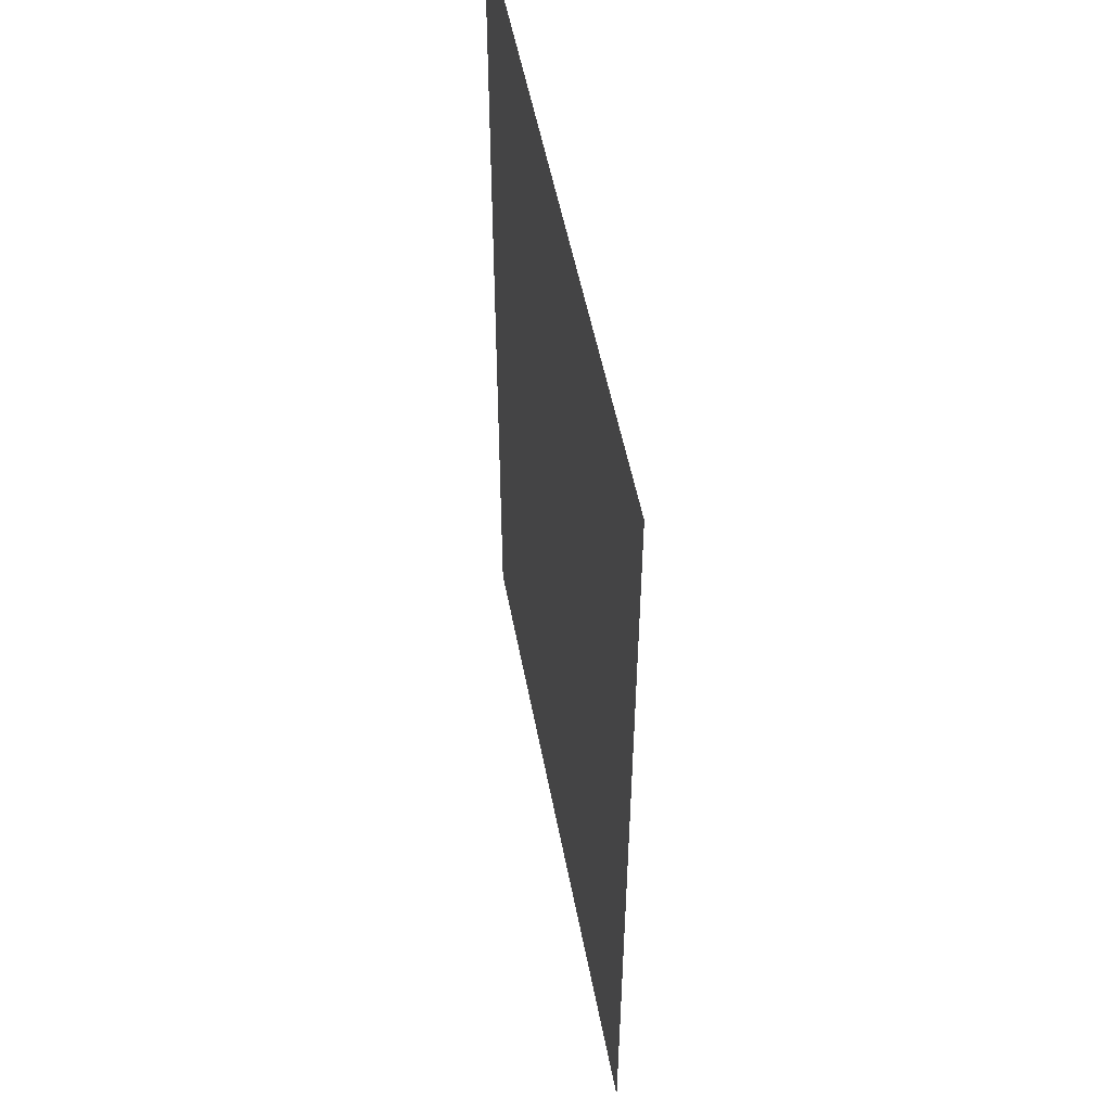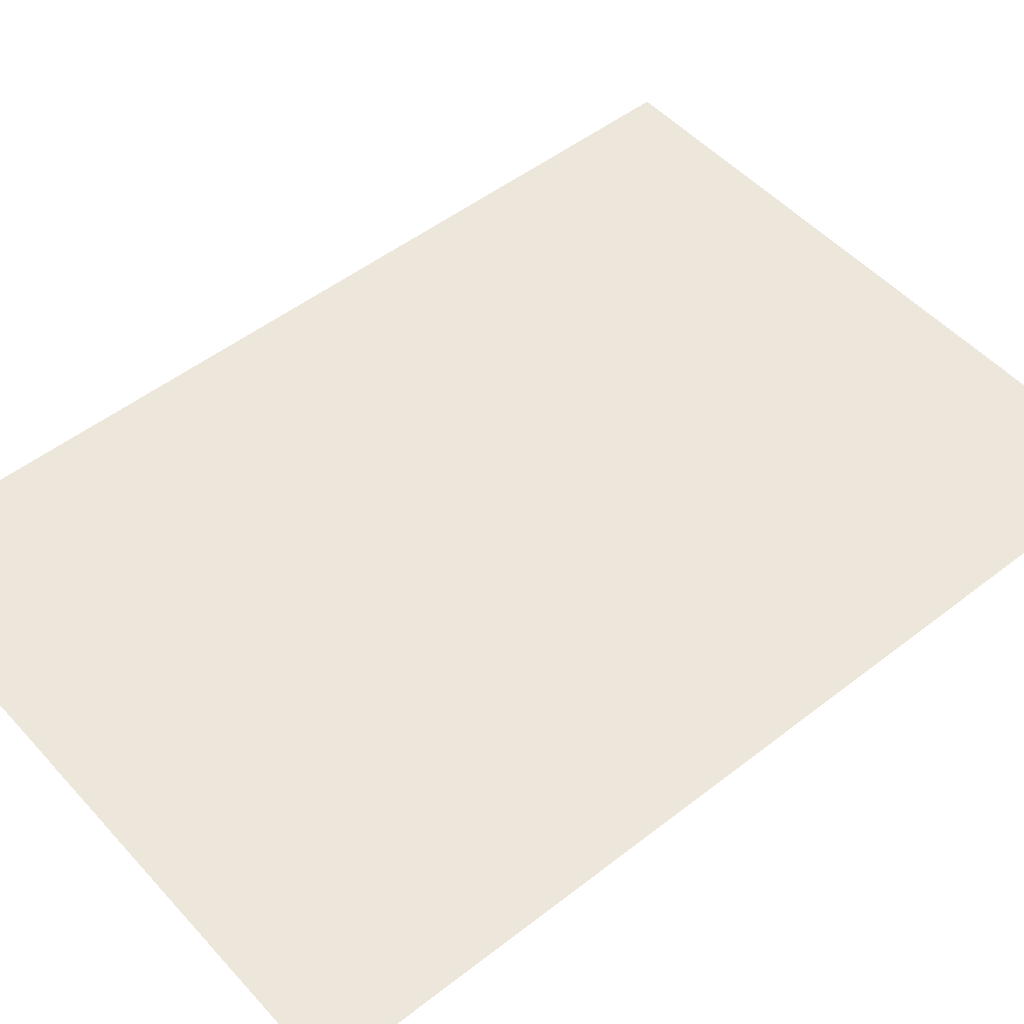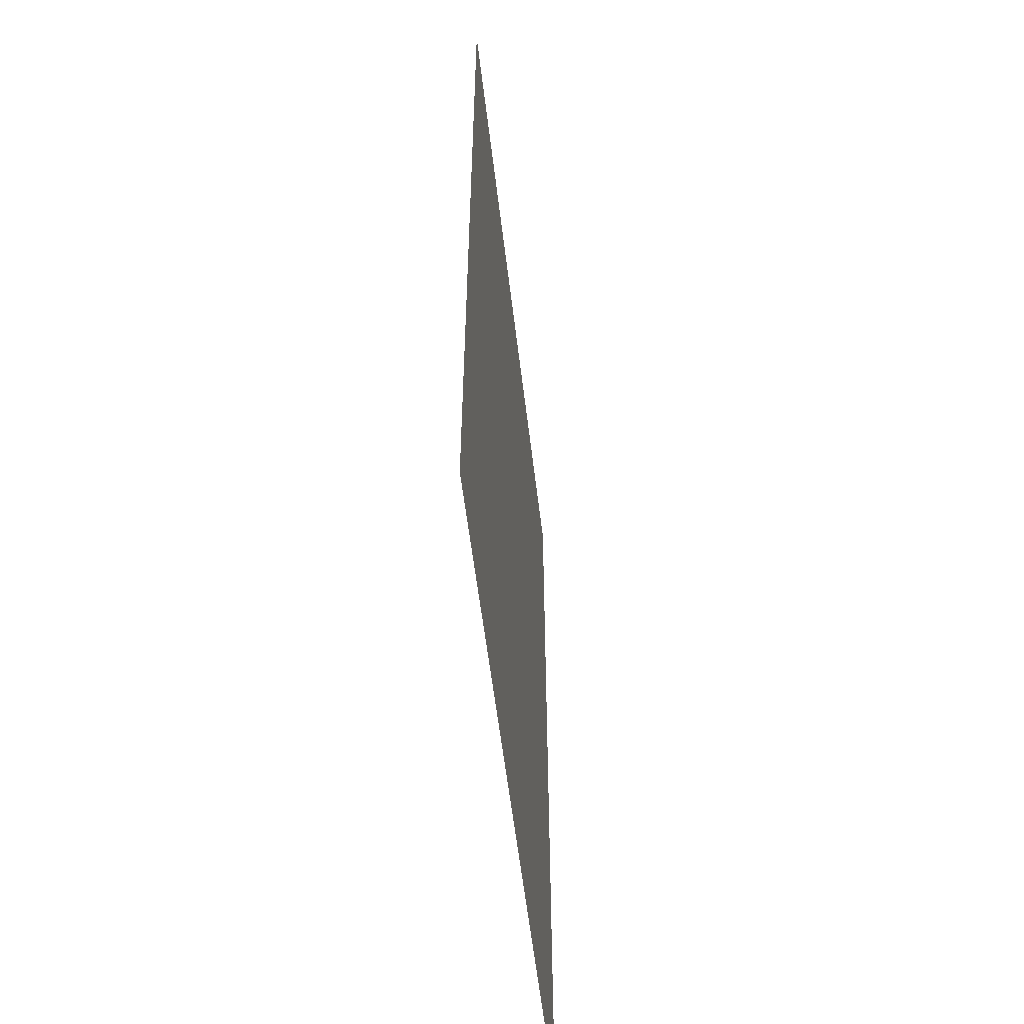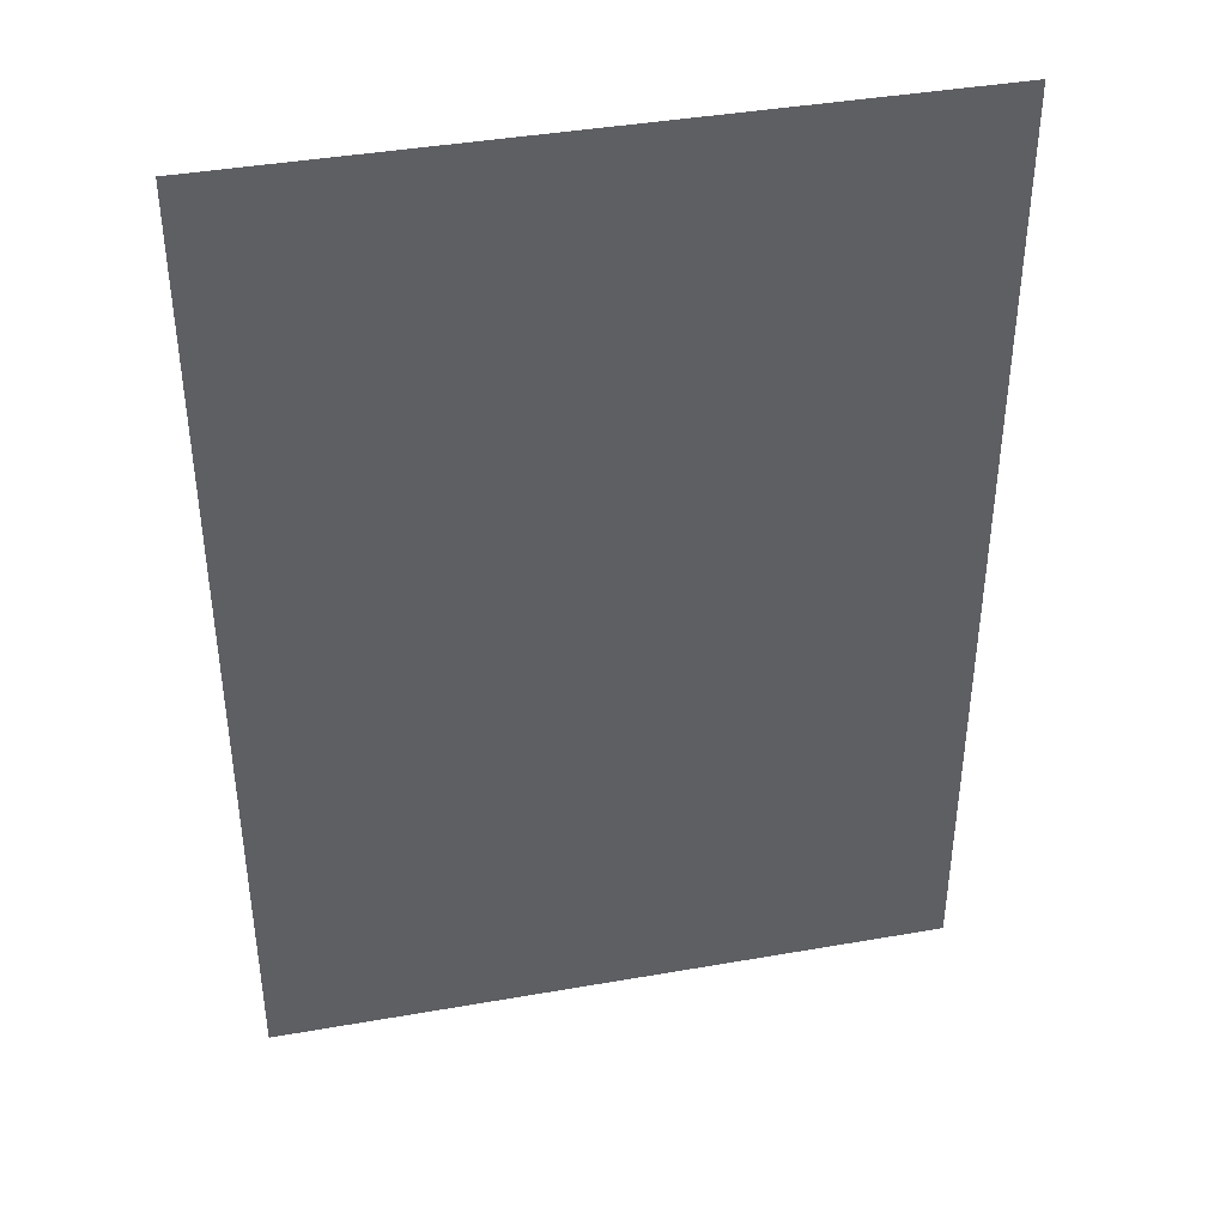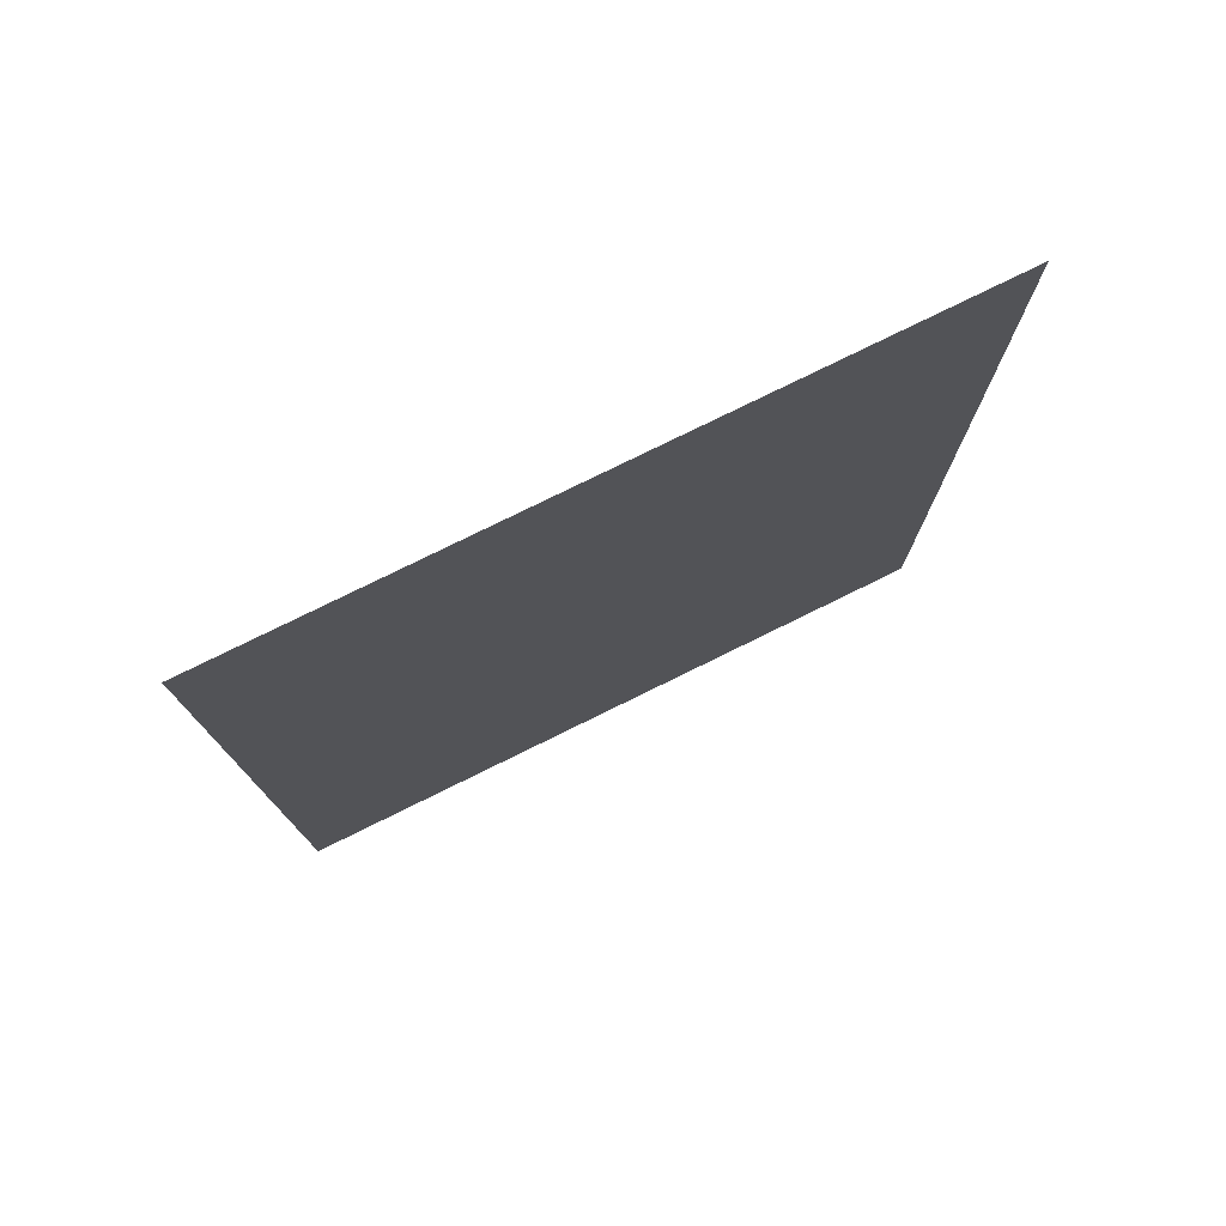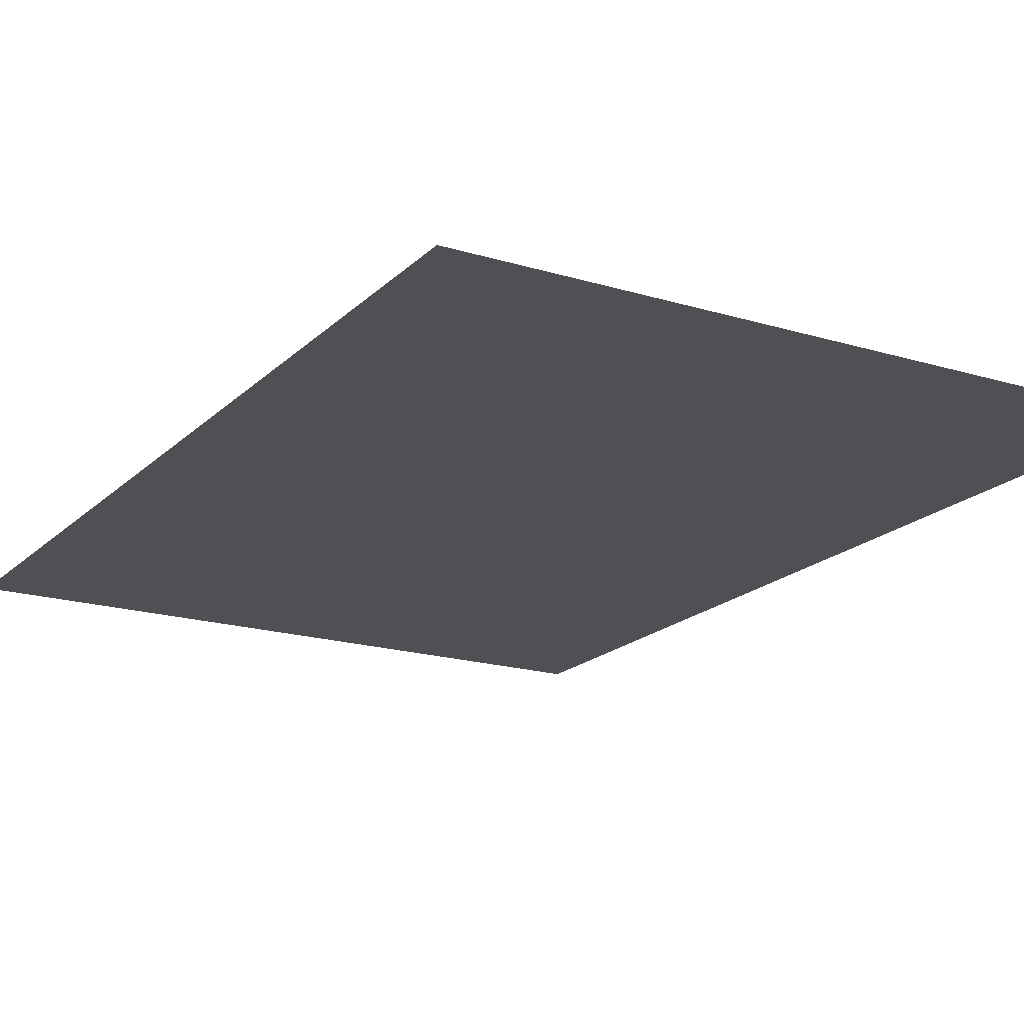
<metadata>
{"format":"obj","ext":"obj","renderer":"f3d","projection":"perspective","resolution":1024,"background":"white","views":[{"elev":52.7,"azim":79.3,"up":"+Z"},{"elev":50.6,"azim":-130.4,"up":"+Y"},{"elev":-57.9,"azim":96.8,"up":"+Z"},{"elev":40.7,"azim":167.9,"up":"+Z"},{"elev":78.0,"azim":153.8,"up":"+Z"},{"elev":-18.6,"azim":-30.2,"up":"+Y"}]}
</metadata>
<code>
g m_Page_07
v 0.0382 0.05757 1.702
v 0.08111 0.05757 1.702
v 0.08111 0.05757 0.867
v 0.0382 0.05757 0.867
v 0.1317 0.05757 1.702
v 0.1816 0.05757 1.702
v 0.1816 0.05757 0.867
v 0.1317 0.05757 0.867
v 0.2306 0.05757 1.702
v 0.2767 0.05757 1.702
v 0.2767 0.05757 0.867
v 0.2306 0.05757 0.867
v 0.3257 0.05757 1.702
v 0.3641 0.05757 1.702
v 0.3641 0.05757 0.867
v 0.3257 0.05757 0.867
v 0.4131 0.05757 1.702
v 0.4437 0.05757 1.702
v 0.4437 0.05757 0.867
v 0.4131 0.05757 0.867
v 0.4928 0.05757 1.702
v 0.5139 0.05757 1.702
v 0.5139 0.05757 0.867
v 0.4928 0.05757 0.867
v 0.5631 0.05757 1.702
v 0.5929 0.05757 1.702
v 0.5929 0.05757 0.867
v 0.5631 0.05757 0.867
v 0.00142 0.05757 1.702
v 0.00142 0.05757 0.867
g m_Page_07_0
f 4 1 2
f 2 3 4
f 8 3 2
f 2 5 8
f 8 5 6
f 6 7 8
f 12 7 6
f 12 6 9
f 12 9 10
f 10 11 12
f 16 11 10
f 16 10 13
f 16 13 14
f 14 15 16
f 20 15 14
f 20 14 17
f 20 17 18
f 18 19 20
f 24 19 18
f 24 18 21
f 24 21 22
f 22 23 24
f 28 23 22
f 28 22 25
f 28 25 26
f 26 27 28
f 4 29 1
f 4 30 29

</code>
